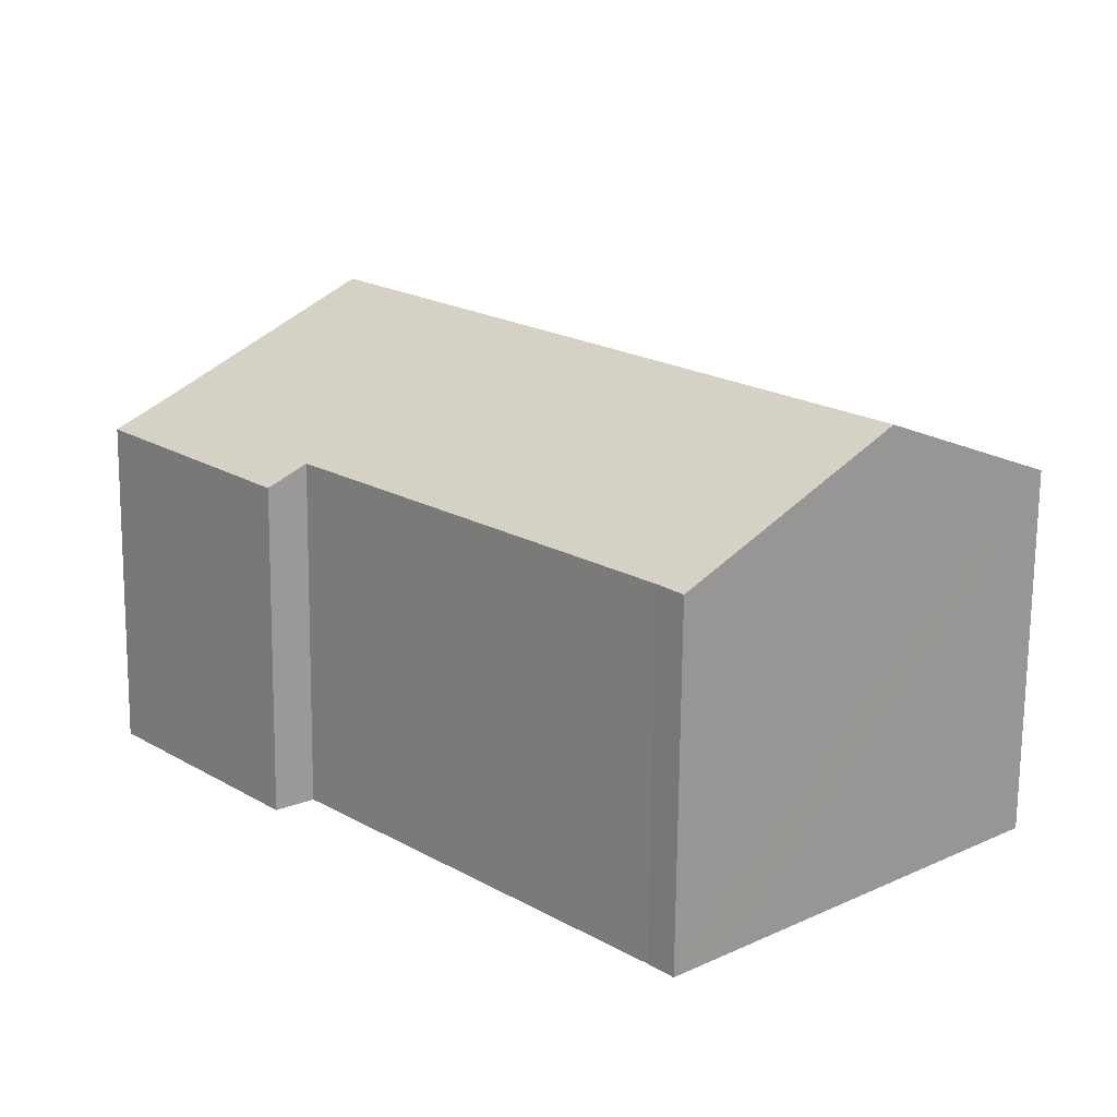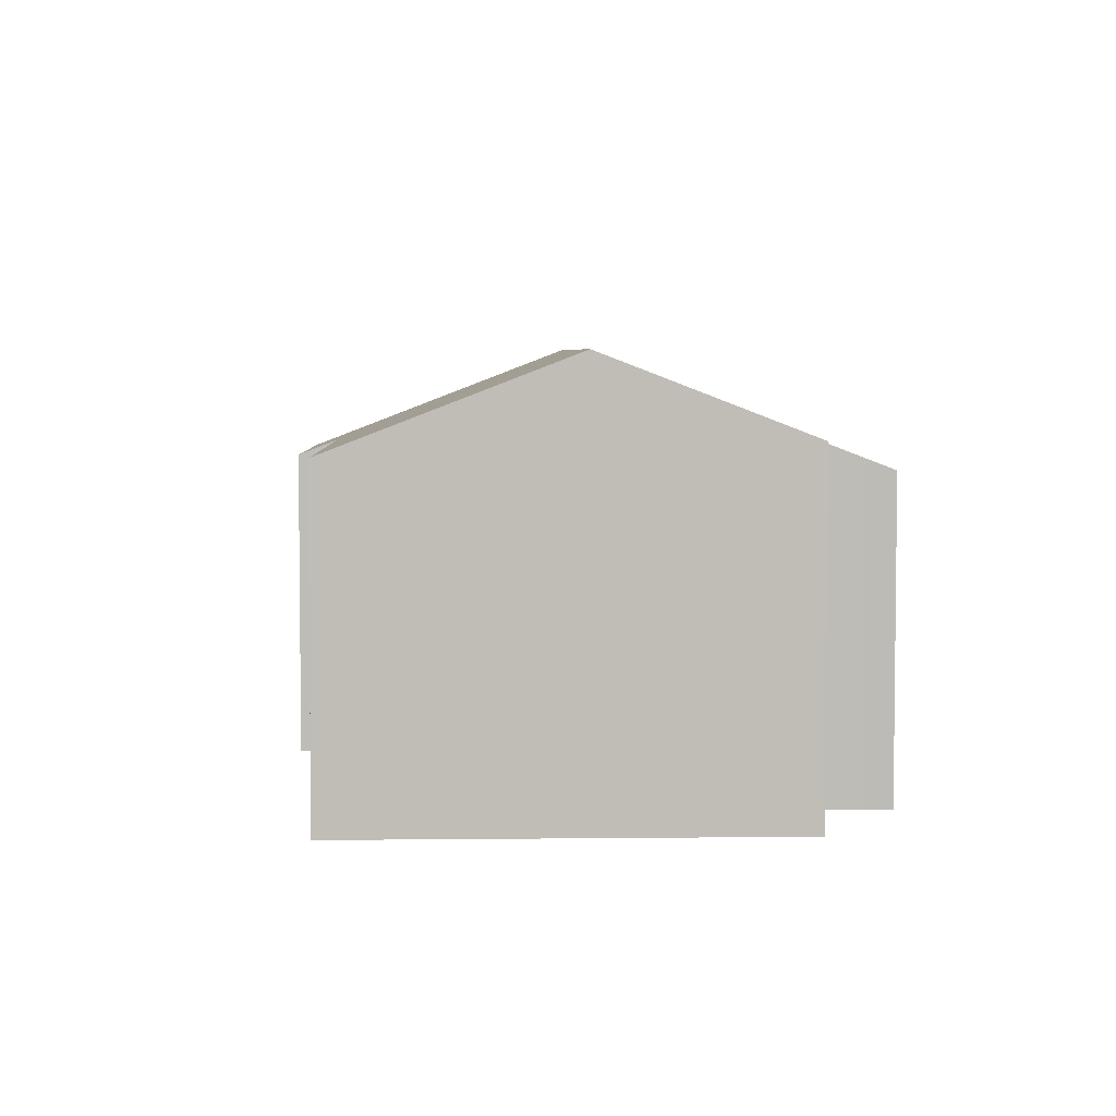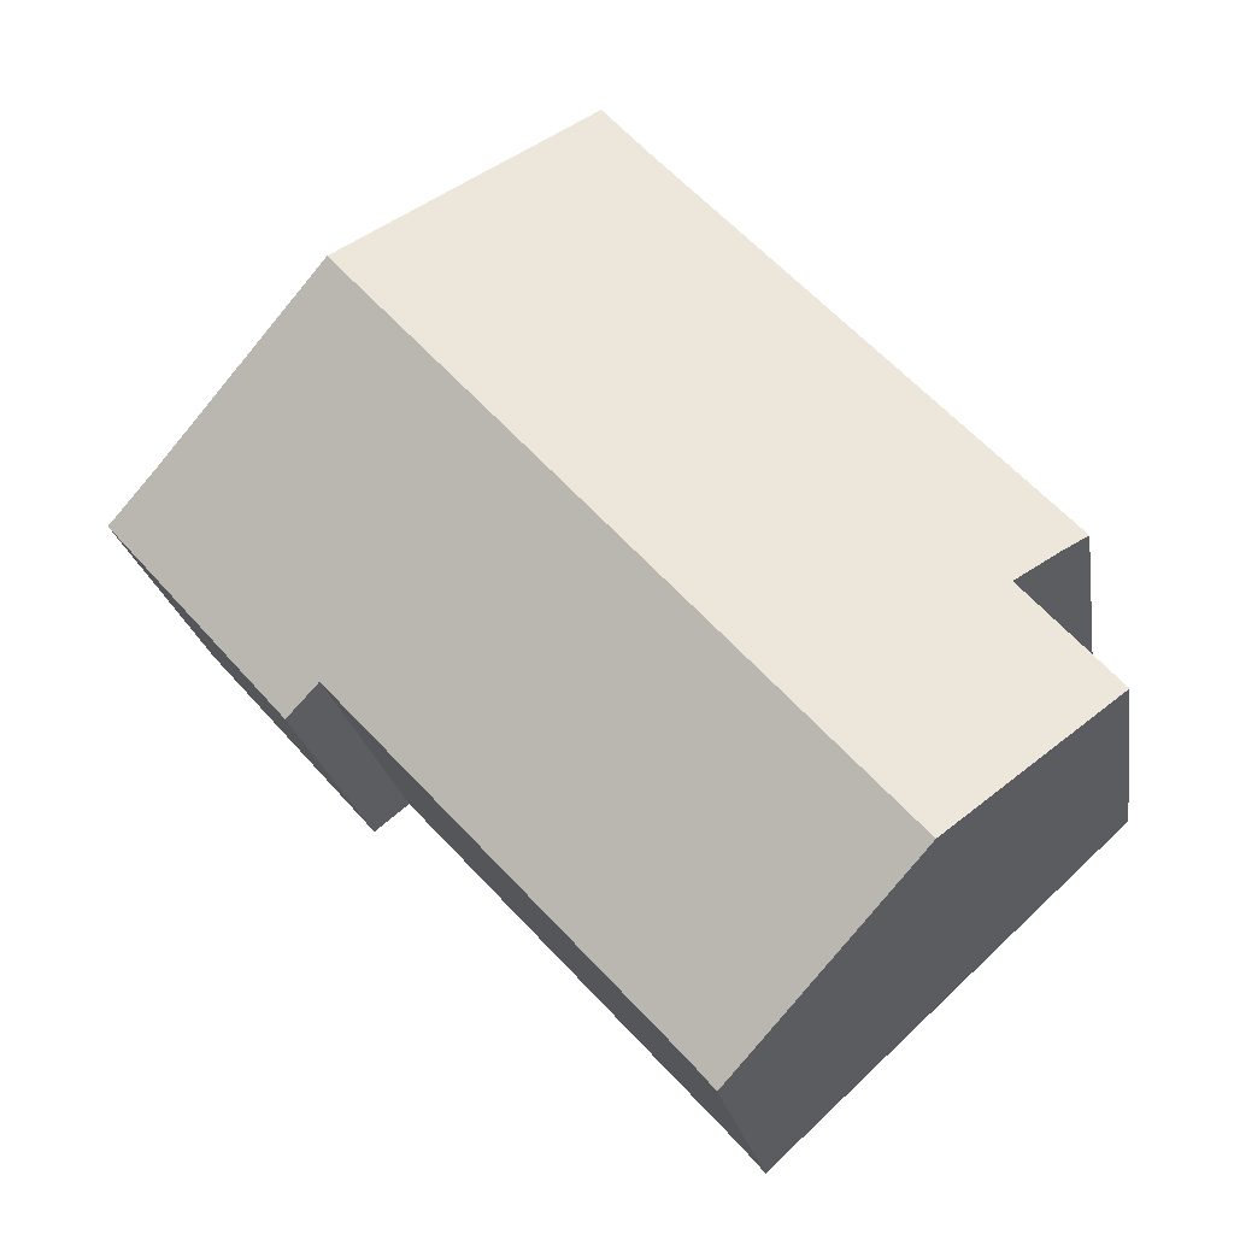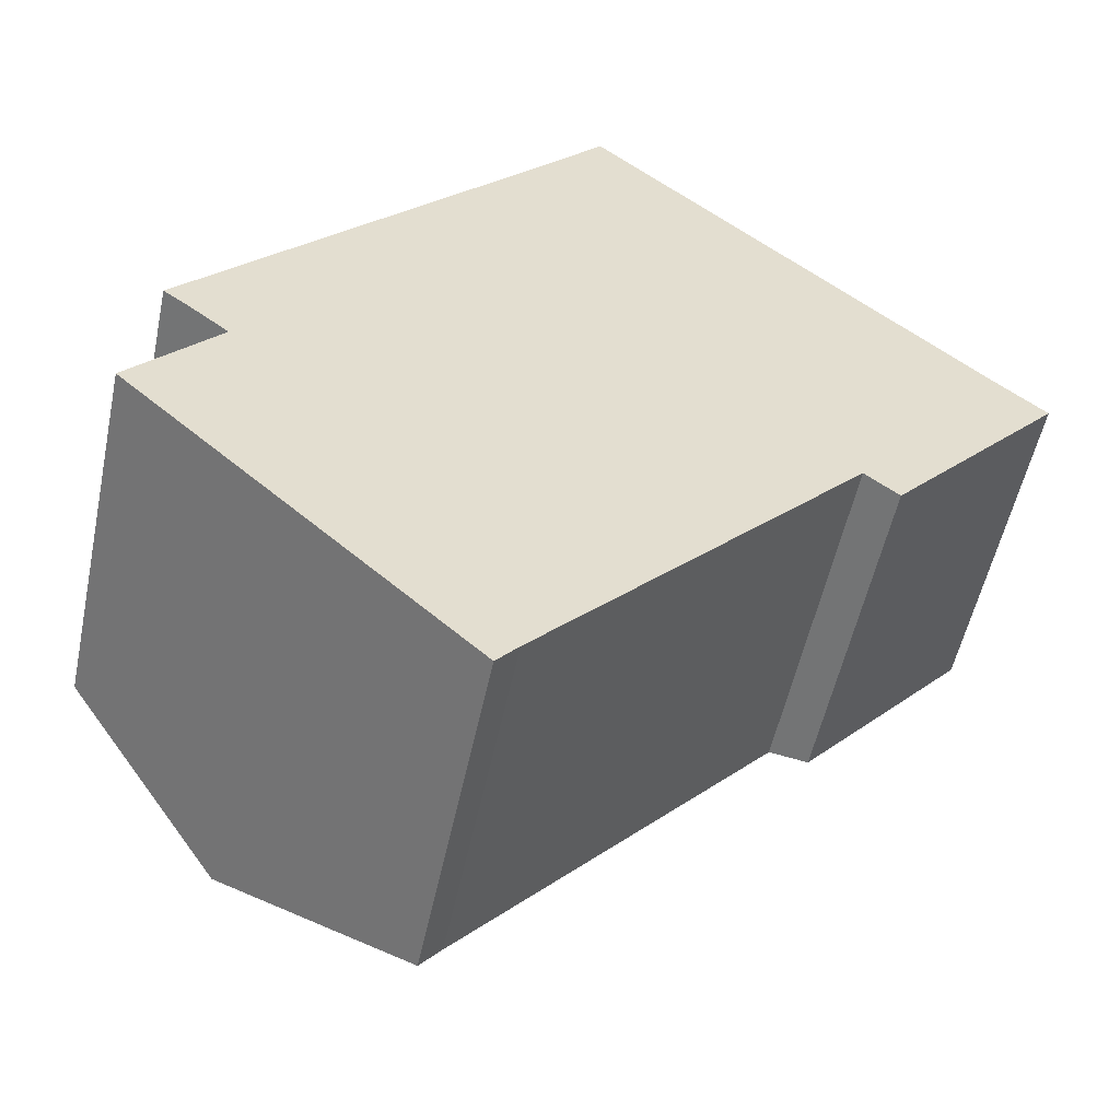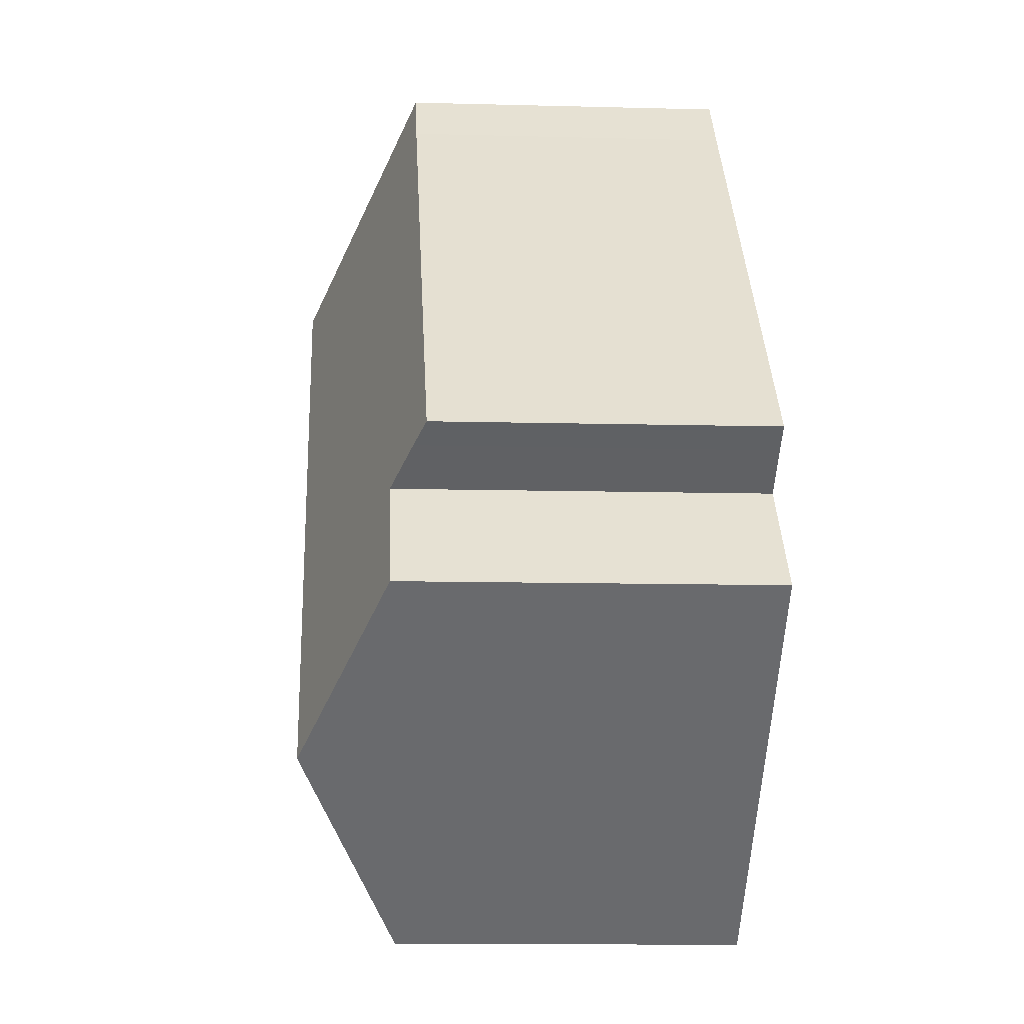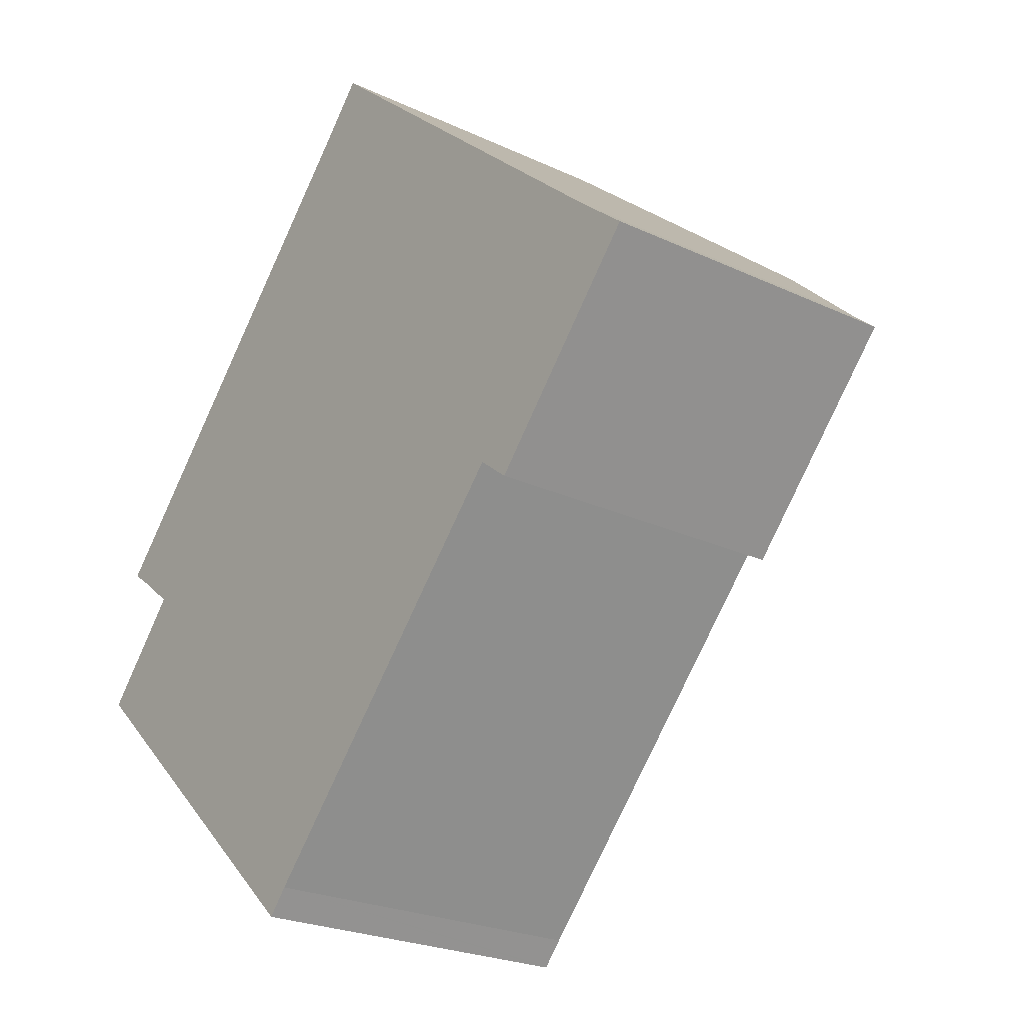
<metadata>
{"format":"obj","ext":"obj","renderer":"f3d","projection":"perspective","resolution":1024,"background":"white","views":[{"elev":-71.5,"azim":179.4,"up":"+Z"},{"elev":4.8,"azim":-139.4,"up":"+Y"},{"elev":-21.6,"azim":-170.9,"up":"+Z"},{"elev":-53.8,"azim":-11.9,"up":"+Z"},{"elev":-10.3,"azim":-93.9,"up":"+Z"},{"elev":-24.0,"azim":52.1,"up":"+Z"}]}
</metadata>
<code>
v  6.33 7.601 -5.821
v  7.159 7.178 -6.539
v  7.138 7.178 -6.563
v  7.587 7.185 -6.045
v  17.4 7.362 5.394
v  13.81 9.198 8.526
v  3.279 9.198 -3.015
v  14.19 7.153 1.072
v  18.45 6.835 4.519
v  14.89 6.811 0.52
v  8.205 6.836 11.48
v  0.989 7.044 2.769
v  0.49 6.808 3.13
v  1.857 7.468 2.087
v  0 7.481 4.581e-16
v  9.174 6.829 12.57
v  7.138 4.019e-16 -6.563
v  6.33 3.564e-16 -5.821
v  3.279 1.846e-16 -3.015
v  0 0 0
v  1.857 -1.278e-16 2.087
v  0.989 -1.696e-16 2.769
v  0.49 -1.917e-16 3.13
v  14.19 -6.564e-17 1.072
v  14.89 -3.184e-17 0.52
v  8.205 -7.029e-16 11.48
v  9.174 -7.695e-16 12.57
v  13.81 -5.221e-16 8.526
v  17.4 -3.303e-16 5.394
v  18.45 -2.767e-16 4.519
v  7.587 3.701e-16 -6.045
v  7.159 4.004e-16 -6.539
g defaultobject
f 1 2 3
f 2 1 4
f 4 1 5
f 5 1 6
f 6 1 7
f 8 9 10
f 9 8 5
f 5 8 4
f 11 12 13
f 12 11 14
f 15 6 7
f 6 15 14
f 6 14 11
f 6 11 16
f 17 1 3
f 1 17 7
f 7 17 15
f 15 17 18
f 15 18 19
f 15 19 20
f 21 12 14
f 12 21 22
f 22 13 12
f 13 22 23
f 10 24 8
f 24 10 25
f 20 14 15
f 14 20 21
f 13 26 11
f 26 13 23
f 26 16 11
f 16 26 27
f 27 6 16
f 6 27 5
f 5 27 28
f 5 28 29
f 29 9 5
f 9 29 30
f 30 10 9
f 10 30 25
f 8 31 4
f 31 8 24
f 31 2 4
f 2 31 3
f 3 31 17
f 17 31 32
f 26 28 27
f 28 26 23
f 28 23 29
f 29 23 30
f 30 23 24
f 24 23 22
f 24 22 21
f 24 21 31
f 31 21 20
f 31 20 19
f 31 19 18
f 31 18 32
f 32 18 17
f 25 30 24

</code>
